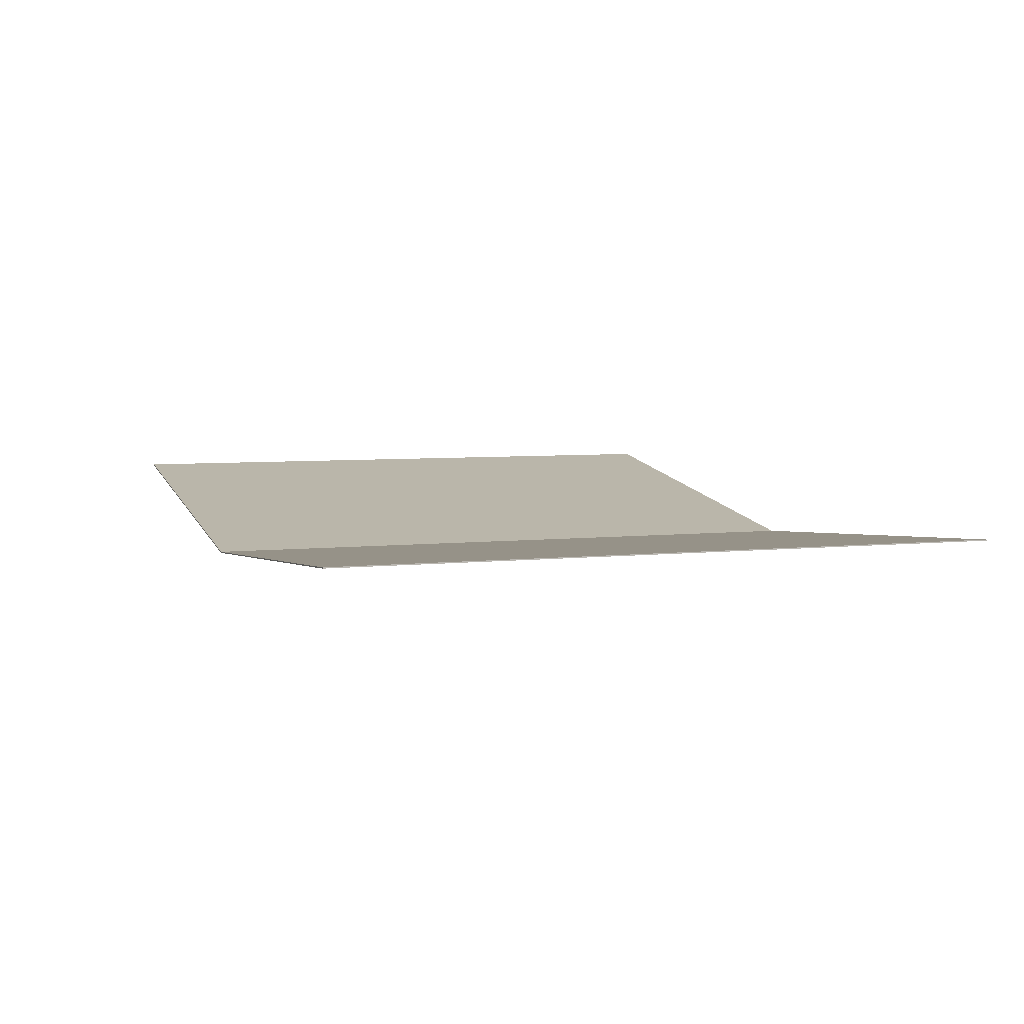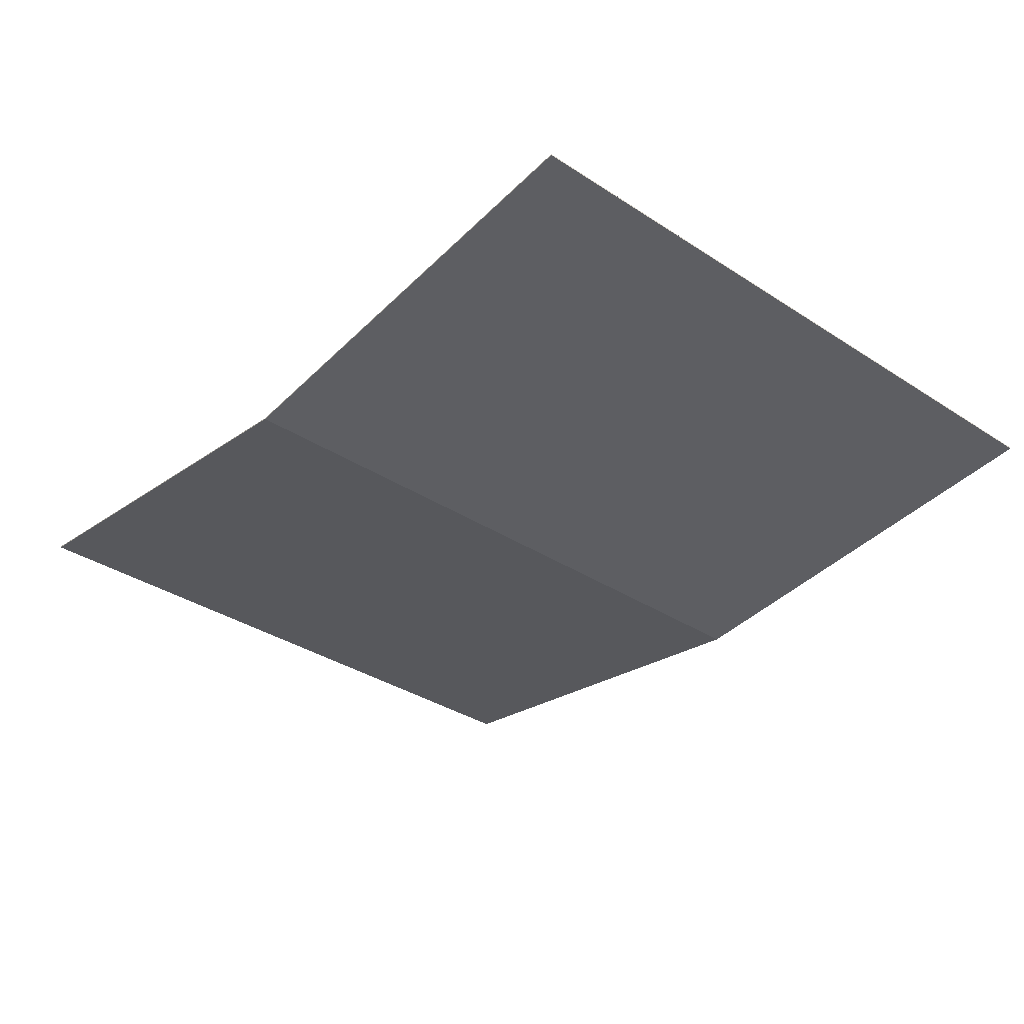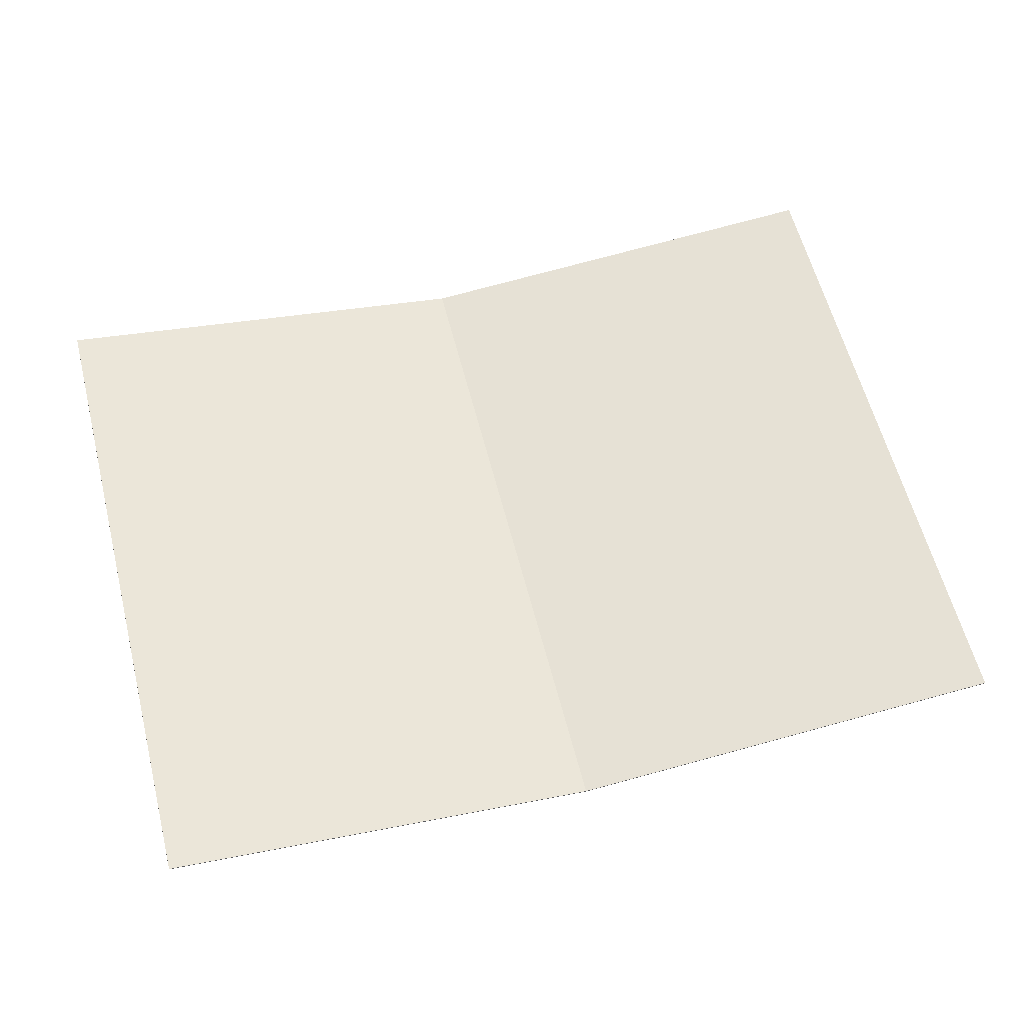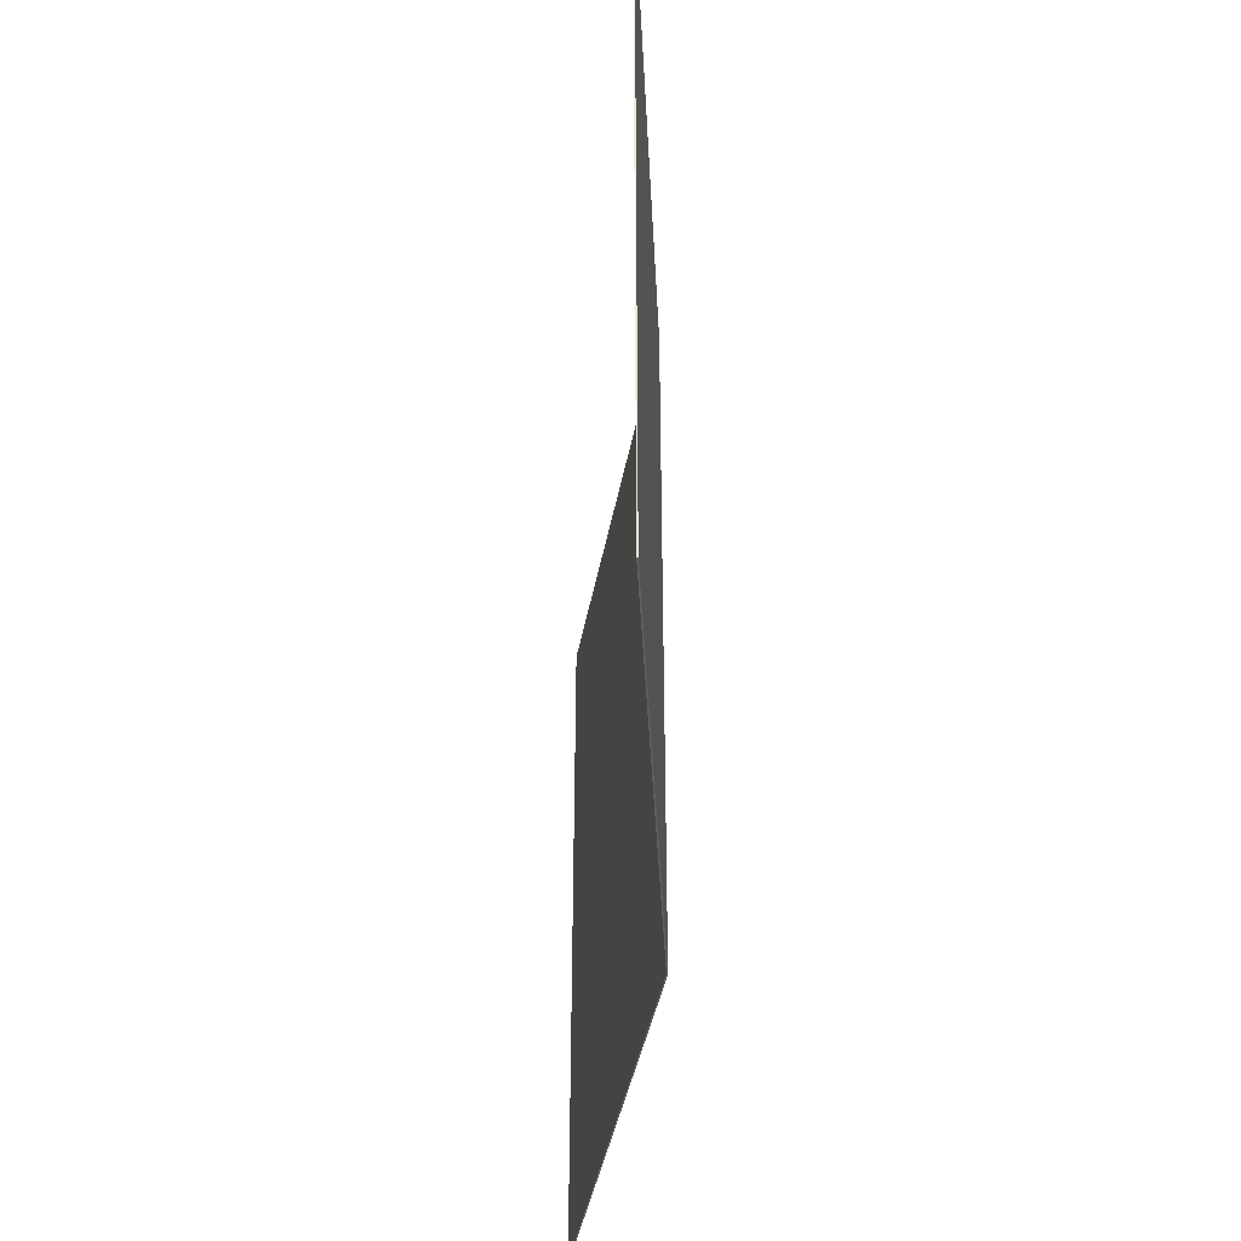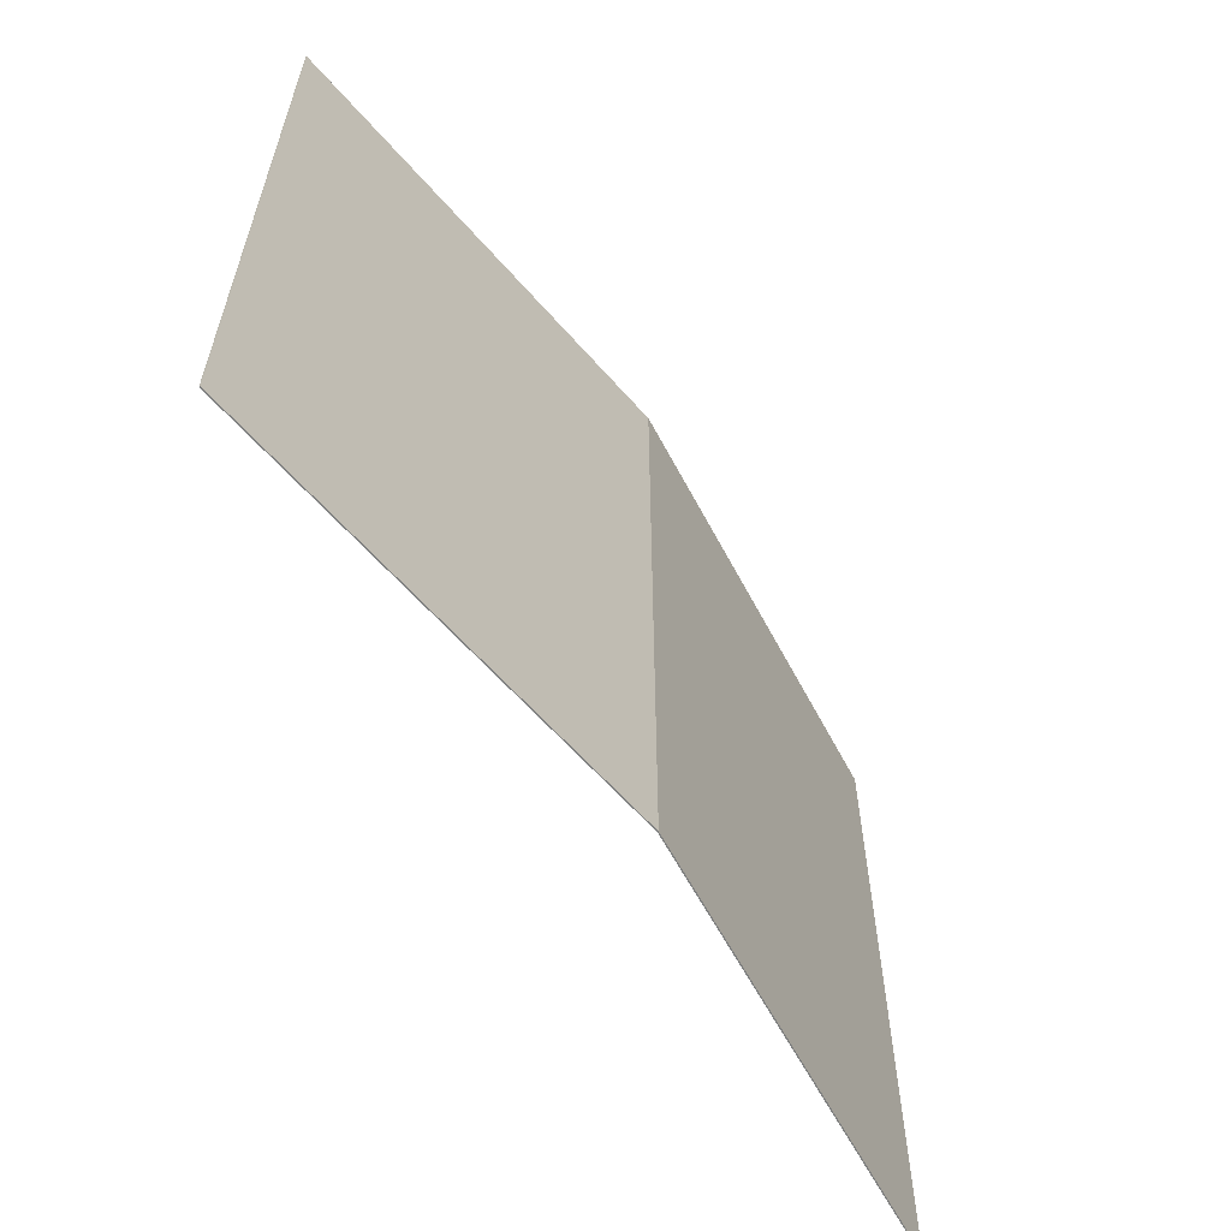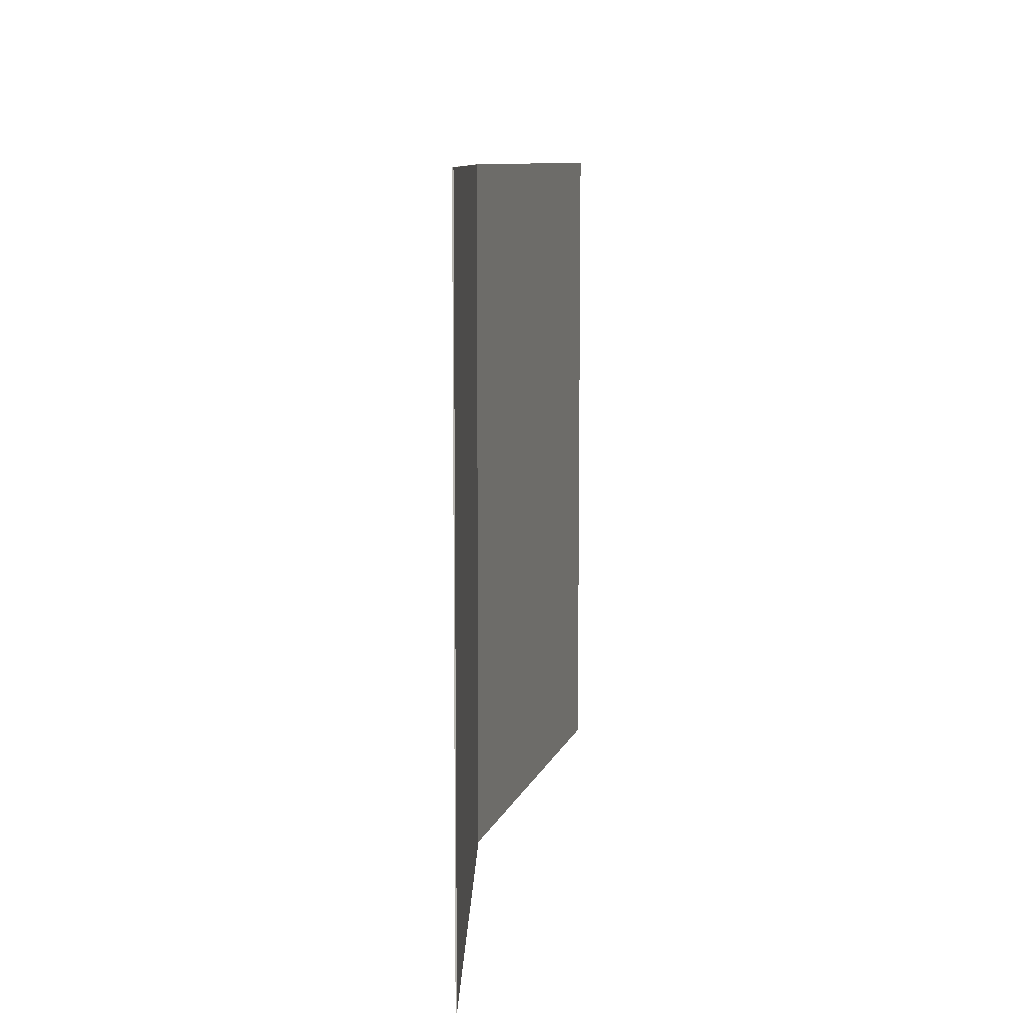
<metadata>
{"format":"obj","ext":"obj","renderer":"f3d","projection":"perspective","resolution":1024,"background":"white","views":[{"elev":5.2,"azim":-109.9,"up":"+Y"},{"elev":-35.5,"azim":-130.6,"up":"+Y"},{"elev":60.6,"azim":165.6,"up":"+Y"},{"elev":-40.8,"azim":-91.3,"up":"+Z"},{"elev":-60.3,"azim":-53.6,"up":"+Z"},{"elev":9.2,"azim":100.1,"up":"+Z"}]}
</metadata>
<code>
o GiornaleIrene_G
v -0.2 -0.00025 0.15
v 0.1989 0.01498 0.15
v -0.2 -0.00025 -0.15
v 0.1989 0.01498 -0.15
v -0.2 0.00025 0.15
v 0.1988 0.01547 0.15
v -0.2 0.00025 -0.15
v 0.1988 0.01547 -0.15
v 0.001203 -0.01547 0.15
v 0.001203 -0.01547 -0.15
v 0.001127 -0.01498 -0.15
v 0.001127 -0.01498 0.15
f 9 10 4 2
f 10 11 8 4
f 11 12 6 8
f 12 9 2 6
f 3 1 5 7
f 8 6 2 4
f 5 1 9 12
f 7 5 12 11
f 3 7 11 10
f 1 3 10 9

</code>
